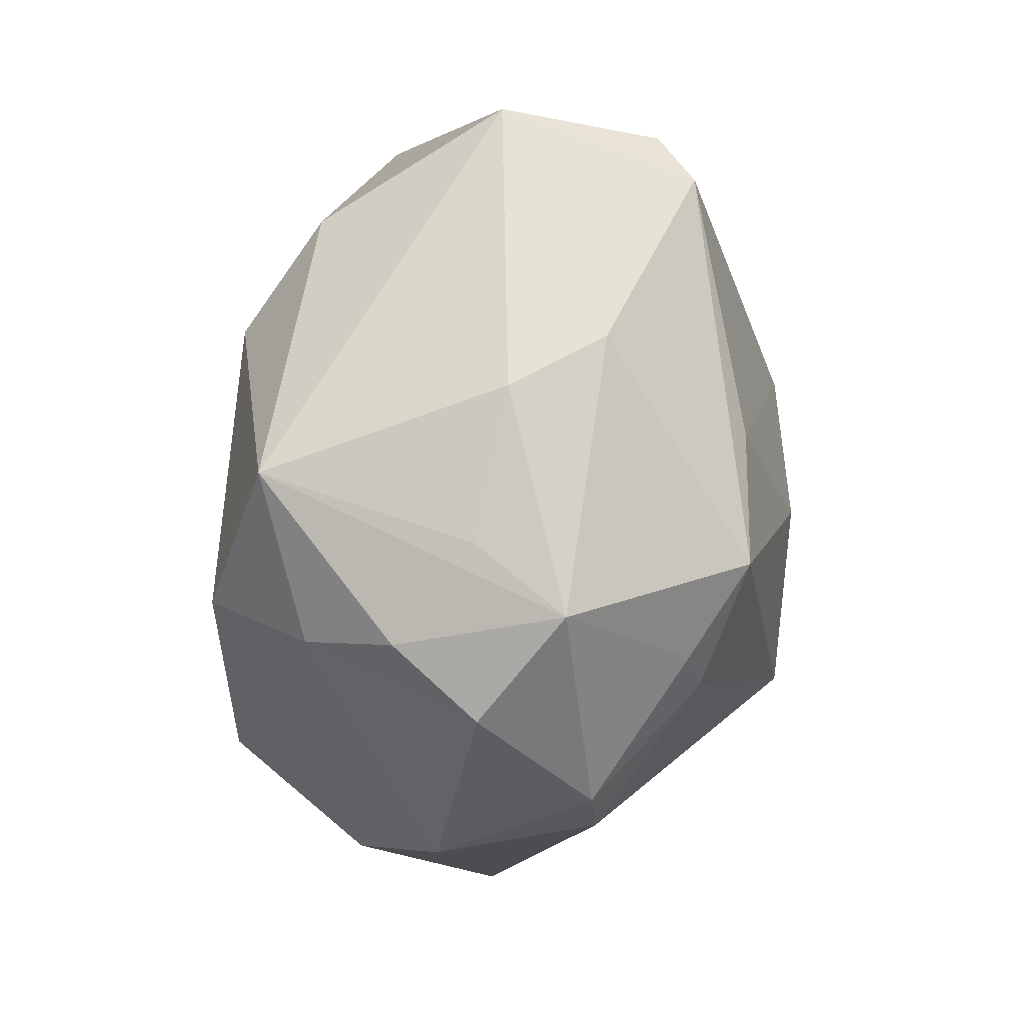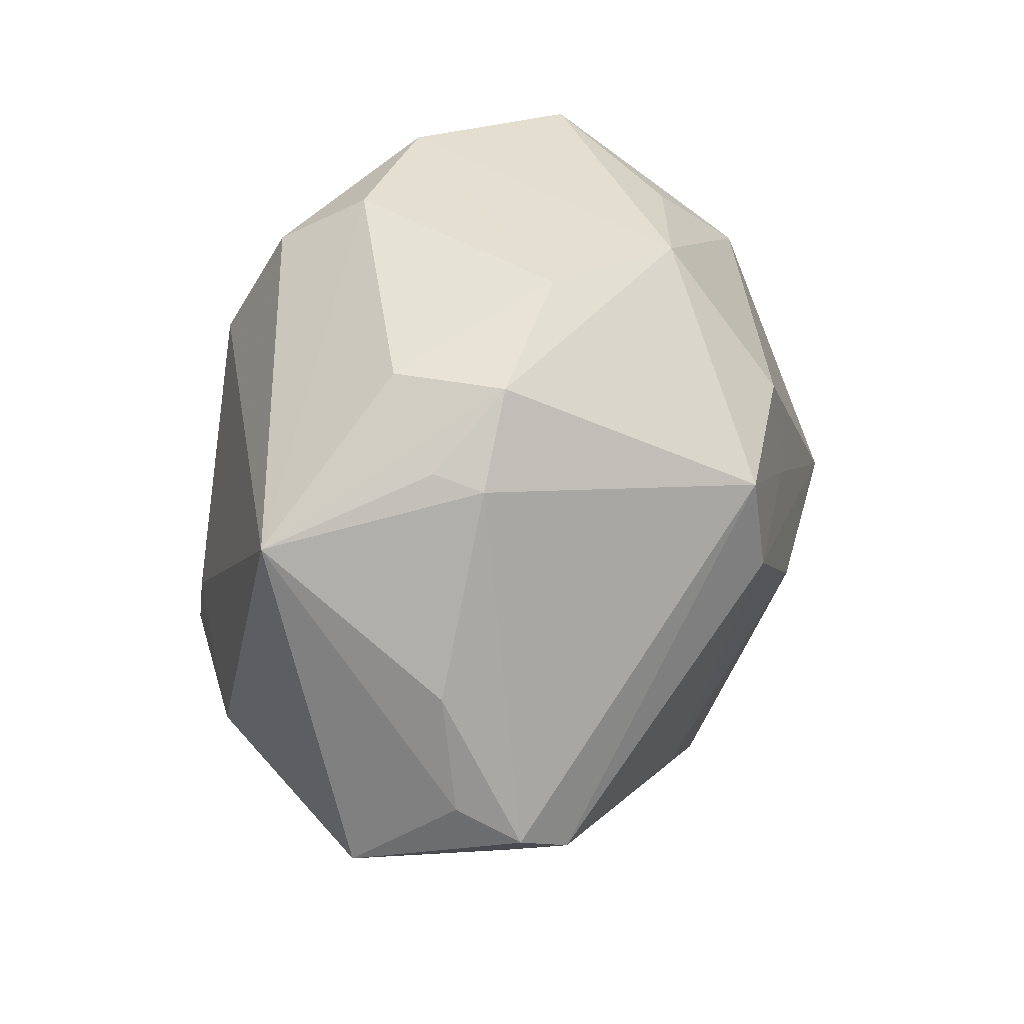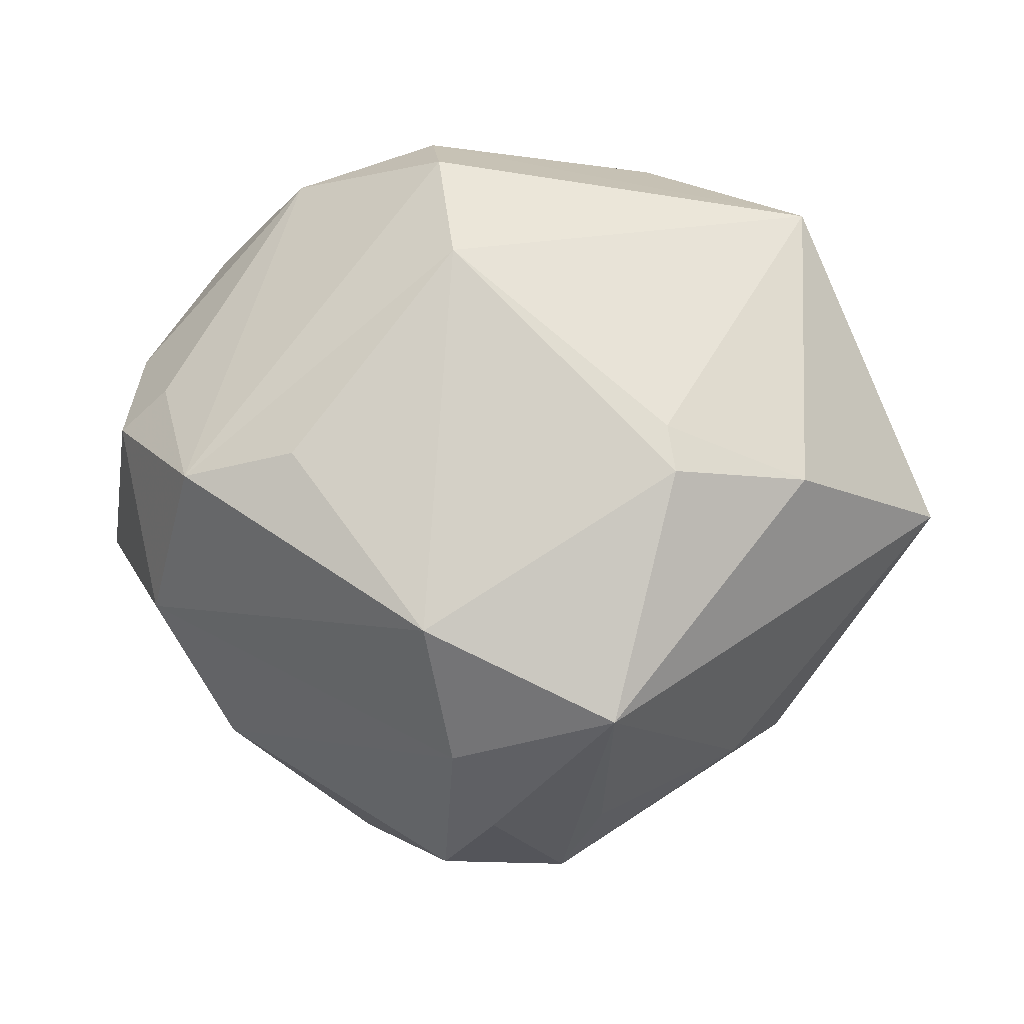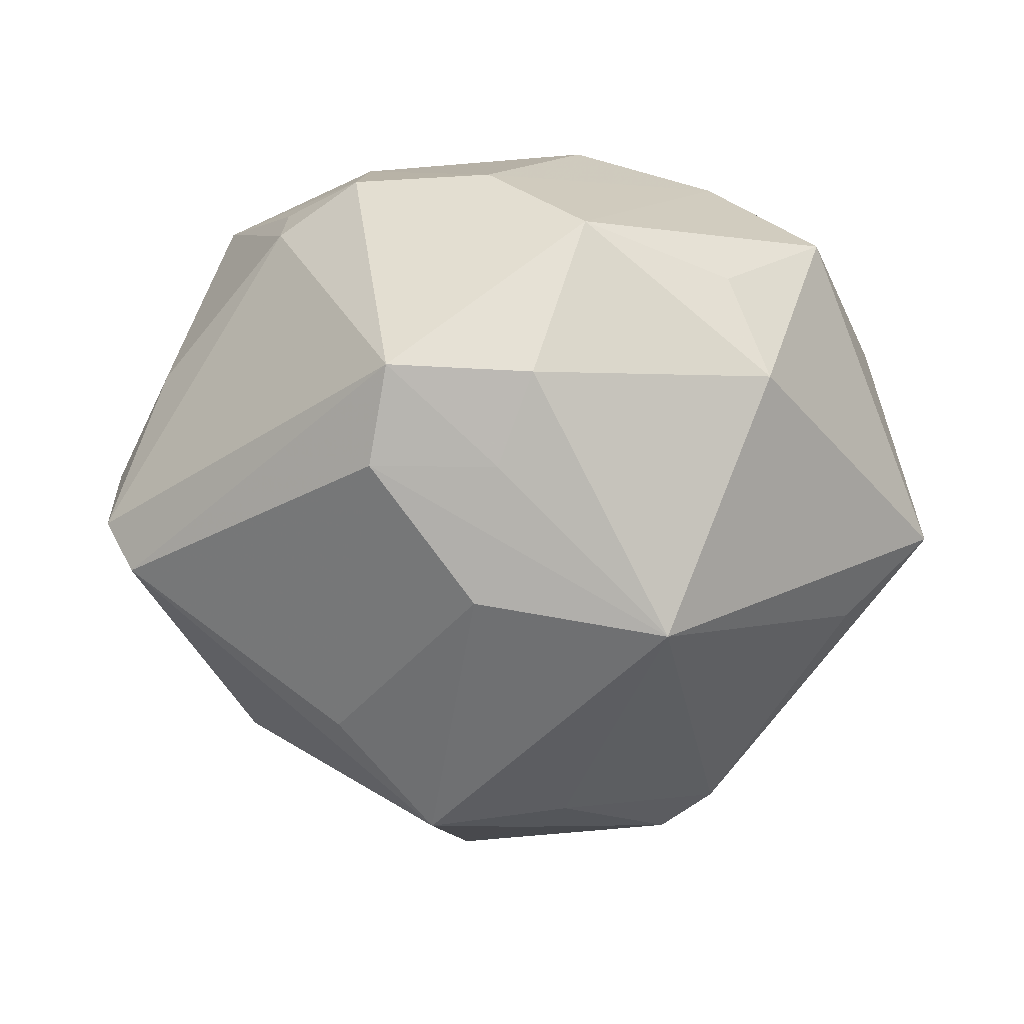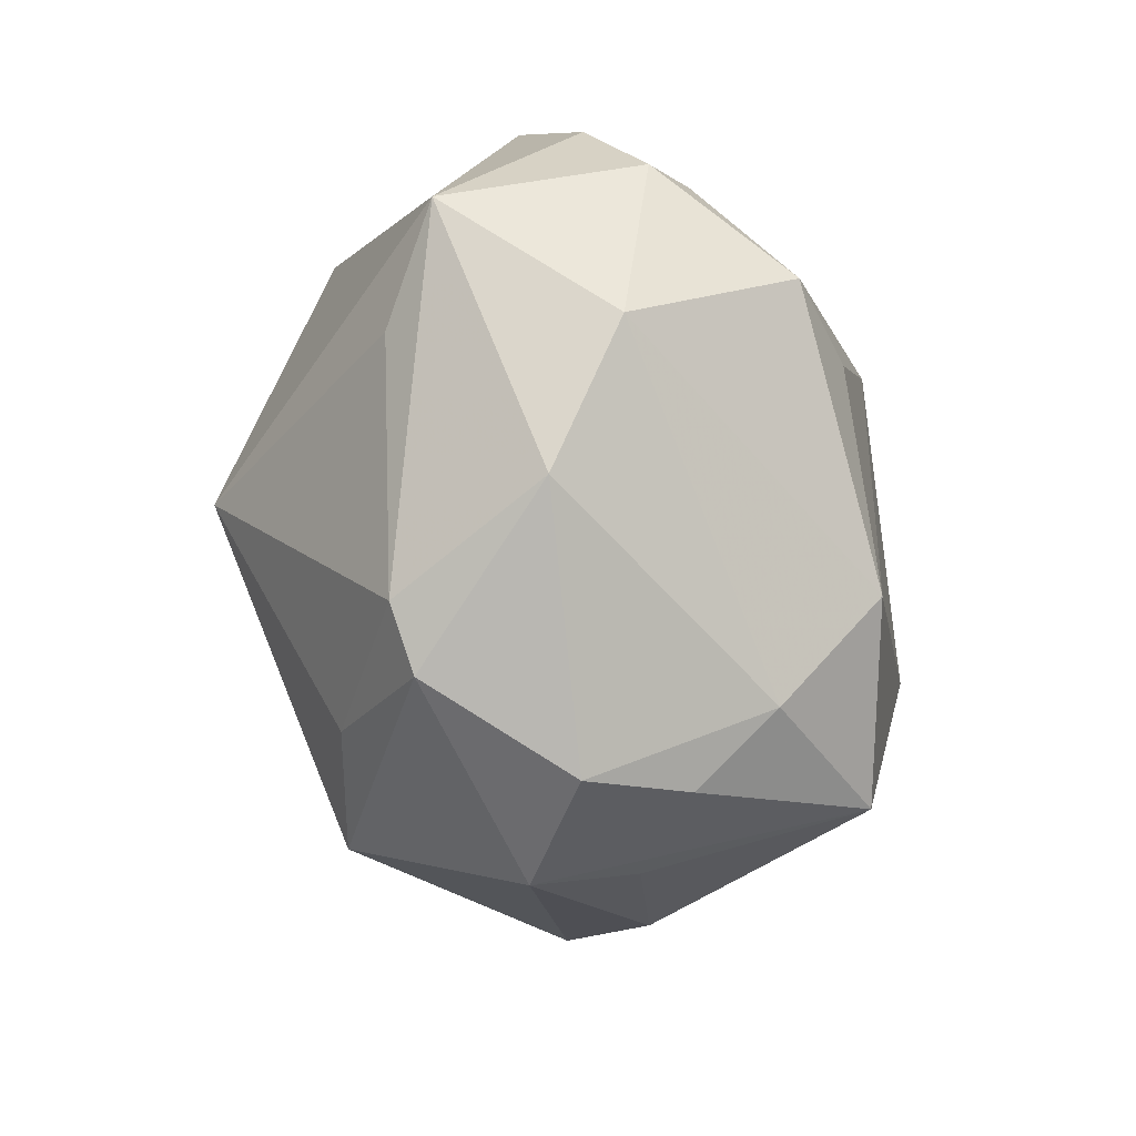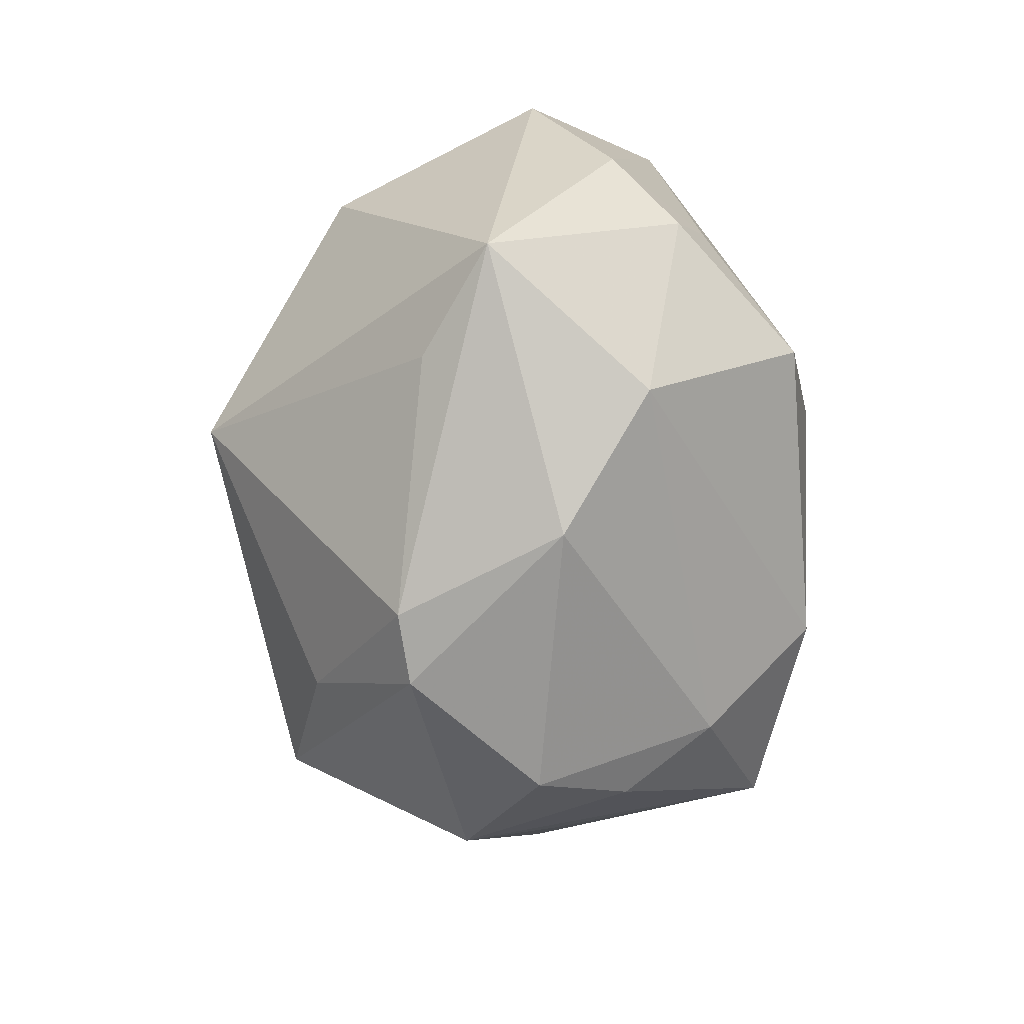
<metadata>
{"format":"obj","ext":"obj","renderer":"f3d","projection":"perspective","resolution":1024,"background":"white","views":[{"elev":-68.3,"azim":-96.5,"up":"+Y"},{"elev":49.8,"azim":-77.3,"up":"+Y"},{"elev":-13.9,"azim":-175.0,"up":"+Y"},{"elev":19.3,"azim":1.4,"up":"+Y"},{"elev":-51.4,"azim":101.9,"up":"+Y"},{"elev":-36.5,"azim":89.4,"up":"+Y"}]}
</metadata>
<code>
v -0.04619 -0.004108 0.01873
v -0.002862 0.04252 0.007213
v 0.03742 0.03226 -0.0002675
v 0.002913 0.02541 0.03283
v -0.0009597 0.01495 0.03528
v 0.03402 -0.03048 -0.003419
v -0.03738 0.02937 -0.01779
v -0.003614 -0.0006217 0.03762
v -0.01541 0.01497 0.03526
v 0.003426 0.02009 -0.03476
v -0.01349 0.02623 0.03315
v 0.006887 -0.03254 0.02488
v 0.04211 -0.01657 -0.01282
v 0.01839 -0.004088 0.03849
v -0.02086 -0.001037 -0.03297
v -0.02765 -0.03358 -0.001681
v 0.05205 -0.00414 0.005106
v 0.02485 0.03604 -0.01561
v 0.008672 0.03942 0.01879
v 0.01936 -0.04047 0.01342
v 0.04535 0.01566 -0.009428
v 0.001944 -0.03631 0.02259
v 0.04618 0.004643 -0.01663
v 0.007709 -0.04667 -0.001175
v -0.02044 -0.0205 0.02732
v 0.04018 0.00854 -0.02004
v 0.02196 -0.003299 -0.03323
v -0.01892 0.04116 0.005348
v -0.05244 -0.00563 -0.005243
v -0.01824 0.03996 -0.007426
v -0.01157 -0.04144 -0.003587
v 0.02538 -0.03535 0.01478
v 0.03019 0.02226 0.02323
v -0.04924 0.003769 0.006469
v 0.004622 -0.03691 -0.02141
v -0.03321 -0.02875 0.008898
v -0.04336 0.01598 0.003648
v -0.009281 -0.0334 0.02835
v 0.0008312 -0.0435 -0.0115
v -0.02832 0.03446 0.005092
v -0.02791 0.03562 -0.0006599
v -0.03641 -0.005745 -0.02532
v -0.04972 0.0002771 0.01405
v 0.04176 -0.01173 0.01228
v -0.01438 -0.03412 -0.02847
v 0.006 0.03399 -0.02769
v 0.007951 0.04028 -0.01781
v 0.03502 -0.004974 -0.03032
v 0.02556 0.03181 0.01499
v -0.02175 -0.00651 -0.03344
v 0.006628 -0.02429 -0.03345
v -0.006013 -0.04635 0.007181
f 18 48 46
f 4 14 33
f 17 3 33
f 33 14 17
f 32 6 17
f 20 6 32
f 5 14 4
f 5 9 14
f 38 14 8
f 14 9 8
f 19 3 18
f 4 33 19
f 11 5 4
f 9 5 11
f 4 19 11
f 11 19 28
f 11 1 9
f 40 11 28
f 10 46 48
f 7 46 10
f 7 28 30
f 26 48 18
f 26 23 48
f 18 3 21
f 21 26 18
f 23 26 21
f 21 3 17
f 17 23 21
f 51 48 13
f 48 23 13
f 17 6 13
f 13 23 17
f 29 45 16
f 34 7 29
f 38 1 36
f 36 29 16
f 1 29 36
f 35 45 51
f 51 13 35
f 35 13 6
f 38 36 52
f 52 36 16
f 52 22 38
f 20 22 52
f 17 14 44
f 44 32 17
f 14 32 44
f 9 1 25
f 25 8 9
f 25 1 38
f 38 8 25
f 49 33 3
f 3 19 49
f 49 19 33
f 37 7 34
f 37 40 7
f 41 28 7
f 7 40 41
f 41 40 28
f 27 48 51
f 51 10 27
f 27 10 48
f 51 45 50
f 50 10 51
f 28 19 2
f 2 30 28
f 2 19 18
f 47 46 7
f 7 30 47
f 18 46 47
f 30 2 47
f 47 2 18
f 34 29 43
f 43 29 1
f 43 37 34
f 1 11 43
f 11 40 43
f 40 37 43
f 12 32 14
f 12 14 38
f 38 22 12
f 20 32 12
f 12 22 20
f 16 45 31
f 31 52 16
f 45 52 31
f 45 35 39
f 39 52 45
f 7 10 15
f 10 50 15
f 42 29 7
f 7 15 42
f 42 15 50
f 45 29 42
f 42 50 45
f 20 52 24
f 52 39 24
f 24 6 20
f 24 35 6
f 24 39 35

</code>
